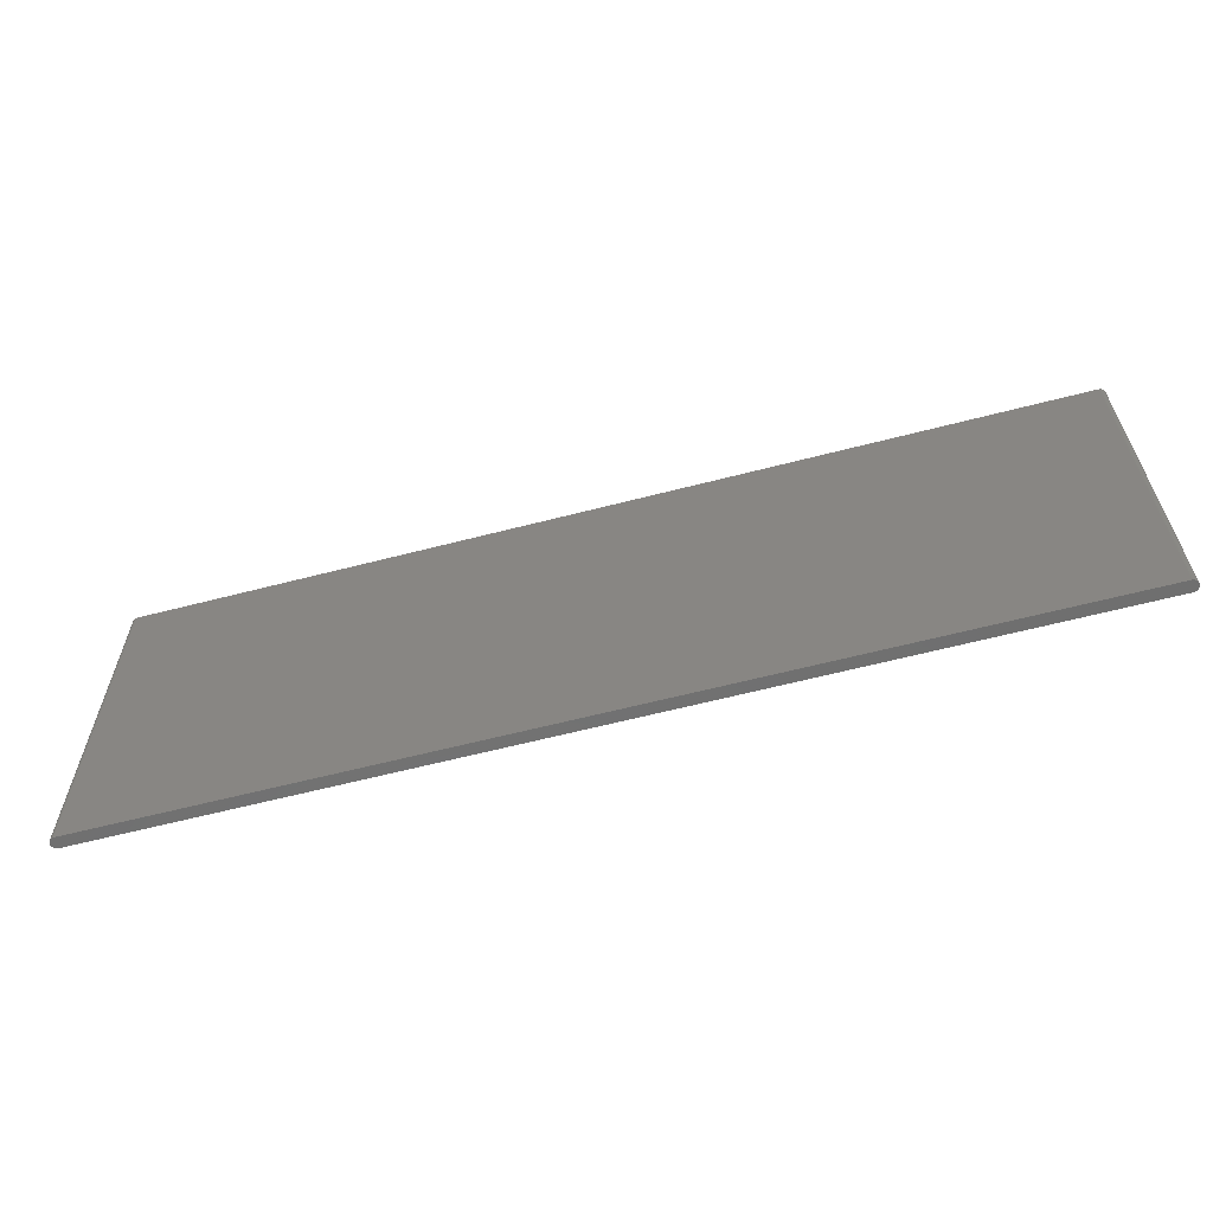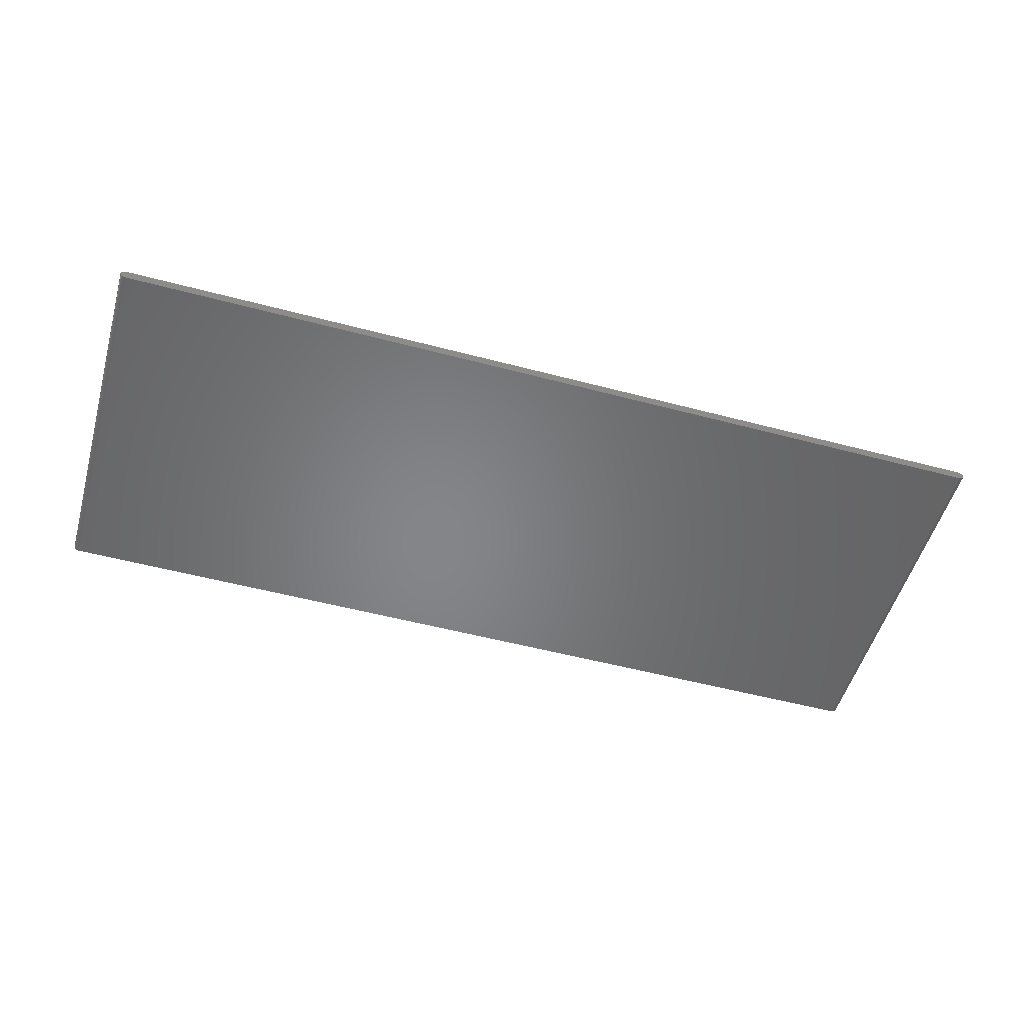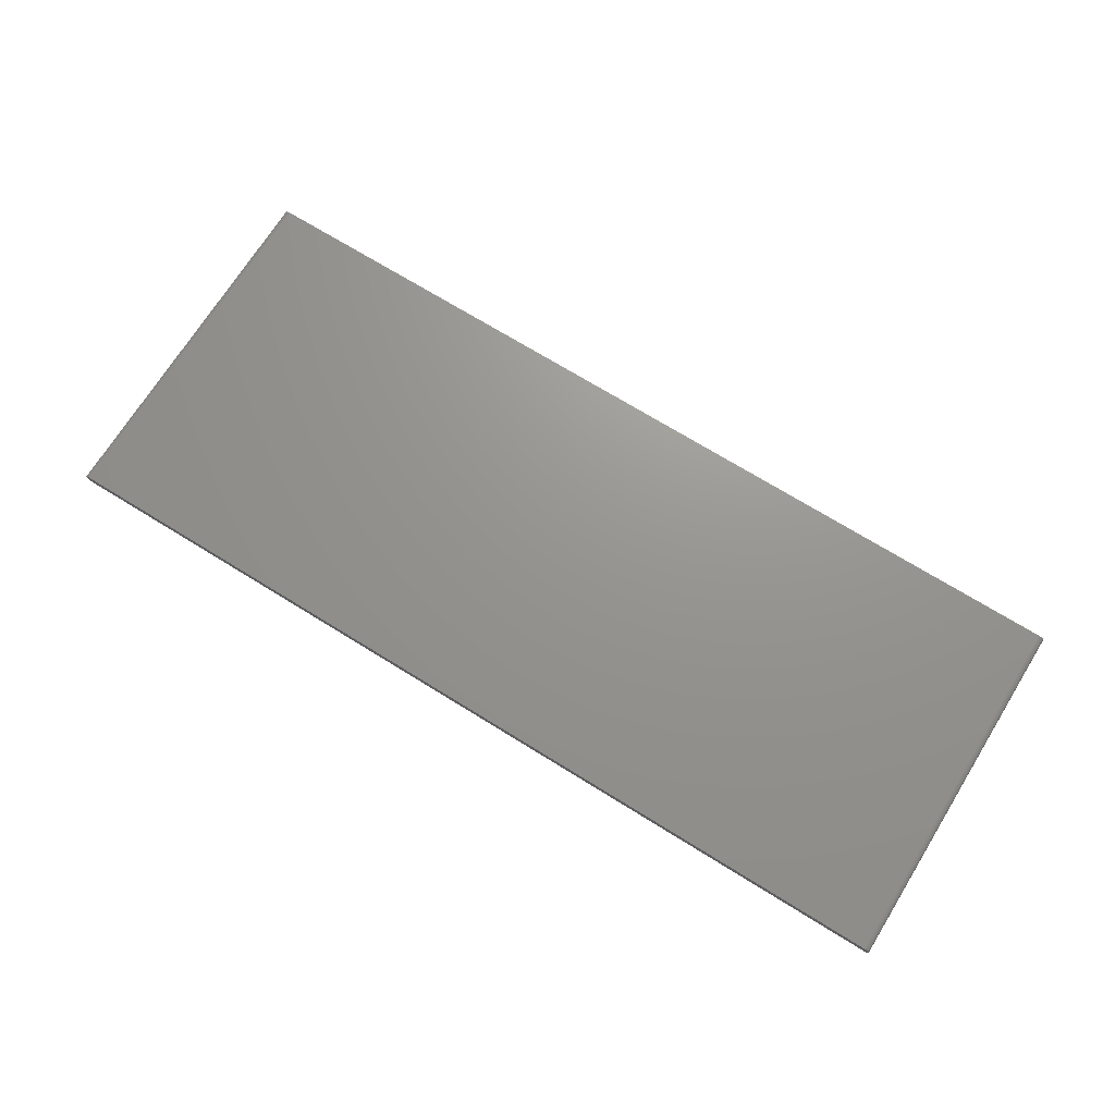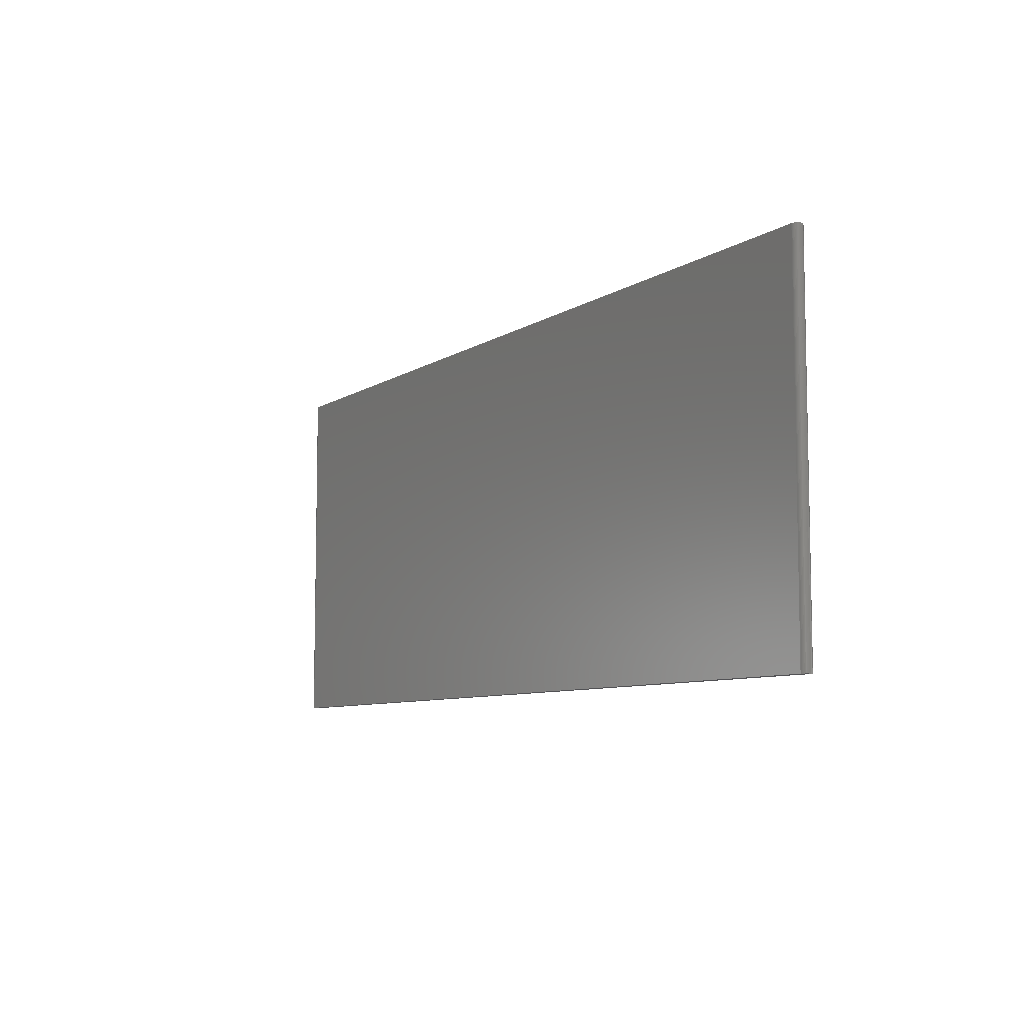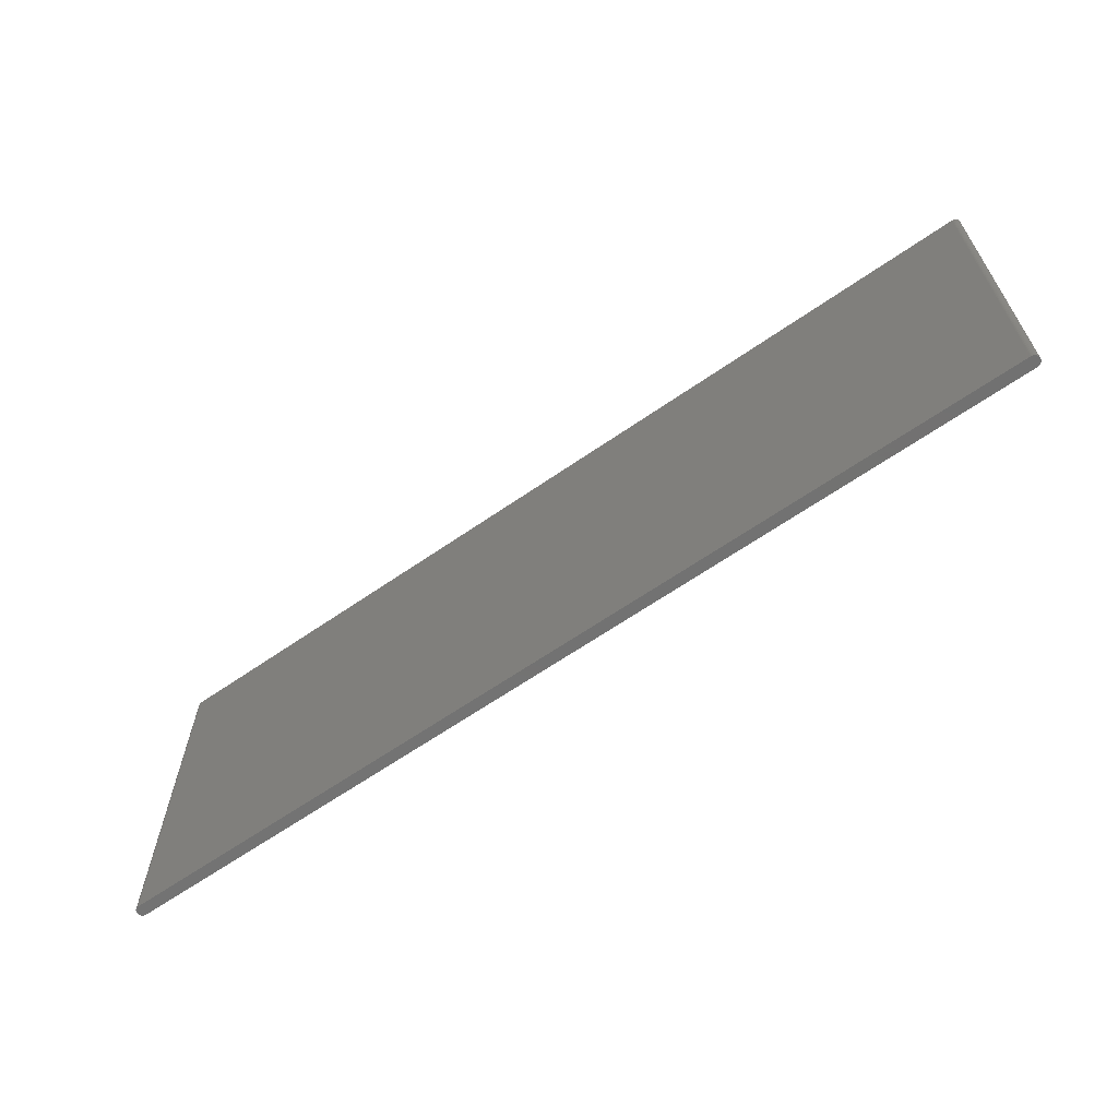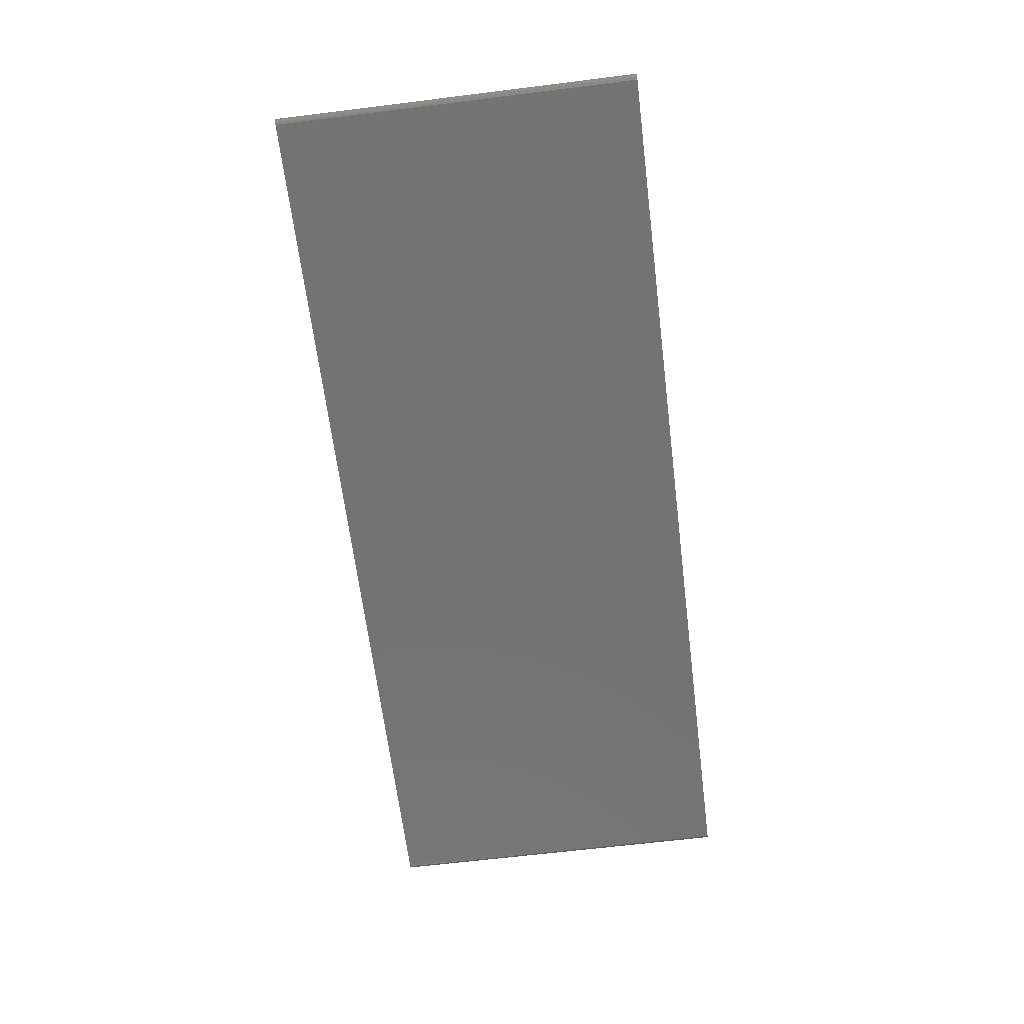
<metadata>
{"format":"stl","ext":"stl","renderer":"f3d","projection":"perspective","resolution":1024,"background":"white","views":[{"elev":-61.5,"azim":-165.2,"up":"+Z"},{"elev":-52.7,"azim":-15.9,"up":"+Y"},{"elev":70.8,"azim":-148.2,"up":"+Y"},{"elev":-7.8,"azim":-120.5,"up":"+Z"},{"elev":-64.0,"azim":-145.0,"up":"+Z"},{"elev":-65.1,"azim":97.1,"up":"+Y"}]}
</metadata>
<code>
# stl→obj: 76 verts, 148 faces
v 0.18 -0.03 -1
v 0.18 -0.03 1
v 0.1748 -0.02954 1
v 0.1748 -0.02954 -1
v 0.1697 -0.02819 1
v 0.1697 -0.02819 -1
v 0.165 -0.02598 1
v 0.165 -0.02598 -1
v 0.1607 -0.02298 1
v 0.1607 -0.02298 -1
v 0.157 -0.01928 1
v 0.157 -0.01928 -1
v 0.154 -0.015 1
v 0.154 -0.015 -1
v 0.1518 -0.01026 1
v 0.1518 -0.01026 -1
v 0.1505 -0.005209 1
v 0.1505 -0.005209 -1
v 0.15 3.674e-18 1
v 0.15 3.674e-18 -1
v 0.1505 0.005209 1
v 0.1505 0.005209 -1
v 0.1518 0.01026 1
v 0.1518 0.01026 -1
v 0.154 0.015 1
v 0.154 0.015 -1
v 0.157 0.01928 1
v 0.157 0.01928 -1
v 0.1607 0.02298 1
v 0.1607 0.02298 -1
v 0.165 0.02598 1
v 0.165 0.02598 -1
v 0.1697 0.02819 1
v 0.1697 0.02819 -1
v 0.1748 0.02954 1
v 0.1748 0.02954 -1
v 0.18 0.03 1
v 0.18 0.03 -1
v 5.18 0.03 1
v 5.18 0.03 -1
v 5.185 0.02954 1
v 5.185 0.02954 -1
v 5.19 0.02819 1
v 5.19 0.02819 -1
v 5.195 0.02598 1
v 5.195 0.02598 -1
v 5.199 0.02298 1
v 5.199 0.02298 -1
v 5.203 0.01928 1
v 5.203 0.01928 -1
v 5.206 0.015 1
v 5.206 0.015 -1
v 5.208 0.01026 1
v 5.208 0.01026 -1
v 5.21 0.005209 1
v 5.21 0.005209 -1
v 5.21 -7.348e-18 1
v 5.21 -7.348e-18 -1
v 5.21 -0.005209 1
v 5.21 -0.005209 -1
v 5.208 -0.01026 1
v 5.208 -0.01026 -1
v 5.206 -0.015 1
v 5.206 -0.015 -1
v 5.203 -0.01928 1
v 5.203 -0.01928 -1
v 5.199 -0.02298 1
v 5.199 -0.02298 -1
v 5.195 -0.02598 1
v 5.195 -0.02598 -1
v 5.19 -0.02819 1
v 5.19 -0.02819 -1
v 5.185 -0.02954 1
v 5.185 -0.02954 -1
v 5.18 -0.03 1
v 5.18 -0.03 -1
f 1 2 3
f 1 3 4
f 4 3 5
f 4 5 6
f 6 5 7
f 6 7 8
f 8 7 9
f 8 9 10
f 10 9 11
f 10 11 12
f 12 11 13
f 12 13 14
f 14 13 15
f 14 15 16
f 16 15 17
f 16 17 18
f 18 17 19
f 18 19 20
f 20 19 21
f 20 21 22
f 22 21 23
f 22 23 24
f 24 23 25
f 24 25 26
f 26 25 27
f 26 27 28
f 28 27 29
f 28 29 30
f 30 29 31
f 30 31 32
f 32 31 33
f 32 33 34
f 34 33 35
f 34 35 36
f 36 35 37
f 36 37 38
f 39 40 37
f 37 40 38
f 40 39 41
f 40 41 42
f 42 41 43
f 42 43 44
f 44 43 45
f 44 45 46
f 46 45 47
f 46 47 48
f 48 47 49
f 48 49 50
f 50 49 51
f 50 51 52
f 52 51 53
f 52 53 54
f 54 53 55
f 54 55 56
f 56 55 57
f 56 57 58
f 58 57 59
f 58 59 60
f 60 59 61
f 60 61 62
f 62 61 63
f 62 63 64
f 64 63 65
f 64 65 66
f 66 65 67
f 66 67 68
f 68 67 69
f 68 69 70
f 70 69 71
f 70 71 72
f 72 71 73
f 72 73 74
f 74 73 75
f 74 75 76
f 2 1 75
f 75 1 76
f 1 20 22
f 22 24 1
f 1 24 26
f 1 26 28
f 54 56 40
f 40 56 58
f 58 60 40
f 40 60 62
f 40 62 64
f 6 14 16
f 28 30 1
f 1 30 32
f 1 32 34
f 40 70 72
f 6 8 14
f 14 8 10
f 14 10 12
f 1 4 20
f 20 4 6
f 20 6 18
f 18 6 16
f 44 46 52
f 52 46 48
f 52 48 50
f 64 66 40
f 40 66 68
f 40 68 70
f 34 36 1
f 1 36 38
f 1 38 76
f 76 38 40
f 76 40 74
f 74 40 72
f 54 40 52
f 52 40 42
f 52 42 44
f 23 2 25
f 25 2 27
f 37 35 2
f 2 35 33
f 61 59 39
f 39 59 57
f 39 57 55
f 23 21 2
f 2 21 19
f 2 19 17
f 17 15 2
f 2 15 13
f 2 13 3
f 3 13 5
f 73 71 39
f 39 71 69
f 39 69 67
f 33 31 2
f 2 31 29
f 2 29 27
f 5 13 7
f 7 13 11
f 7 11 9
f 37 2 39
f 39 2 75
f 39 75 73
f 67 65 39
f 39 65 63
f 39 63 61
f 49 47 51
f 51 47 45
f 51 45 43
f 55 53 39
f 39 53 51
f 39 51 41
f 41 51 43

</code>
